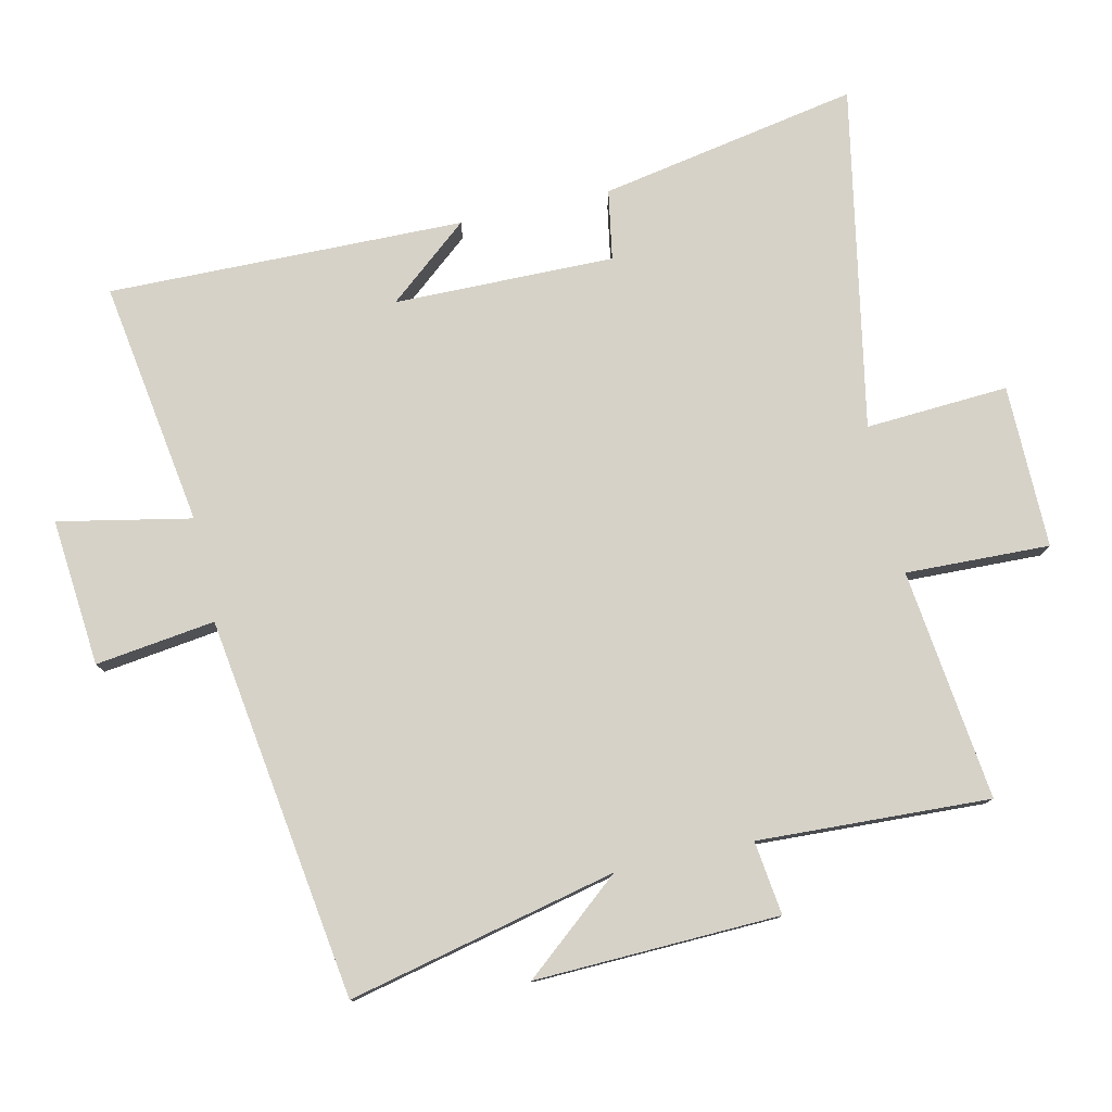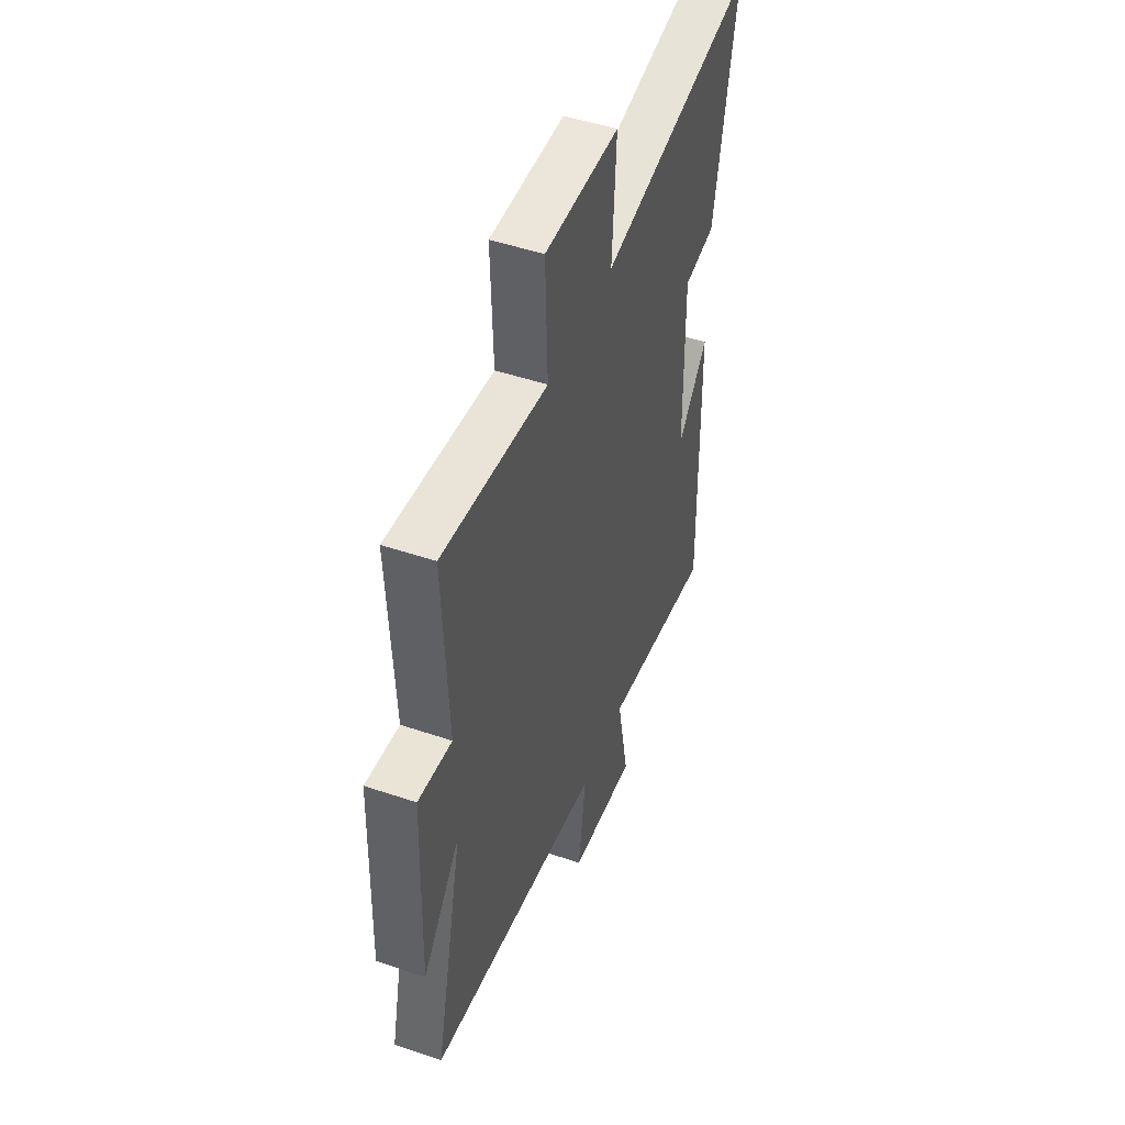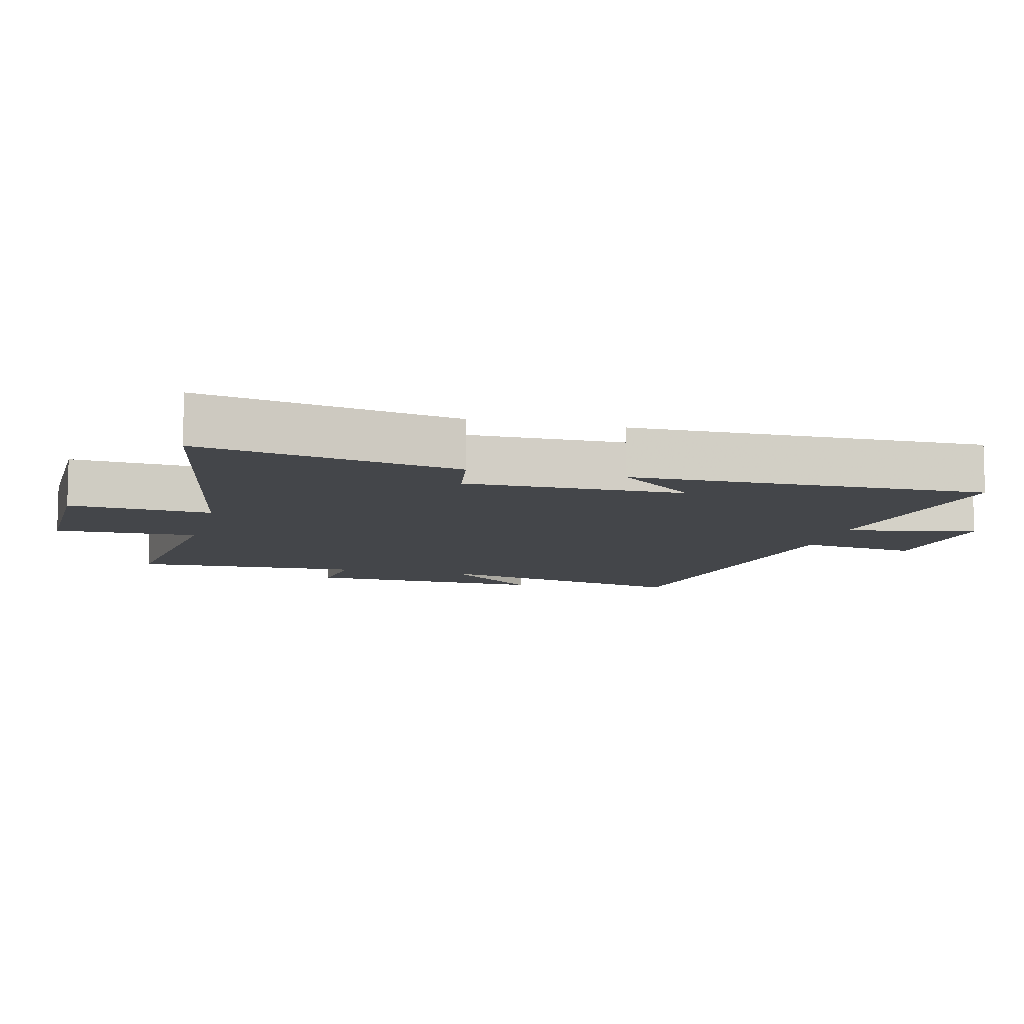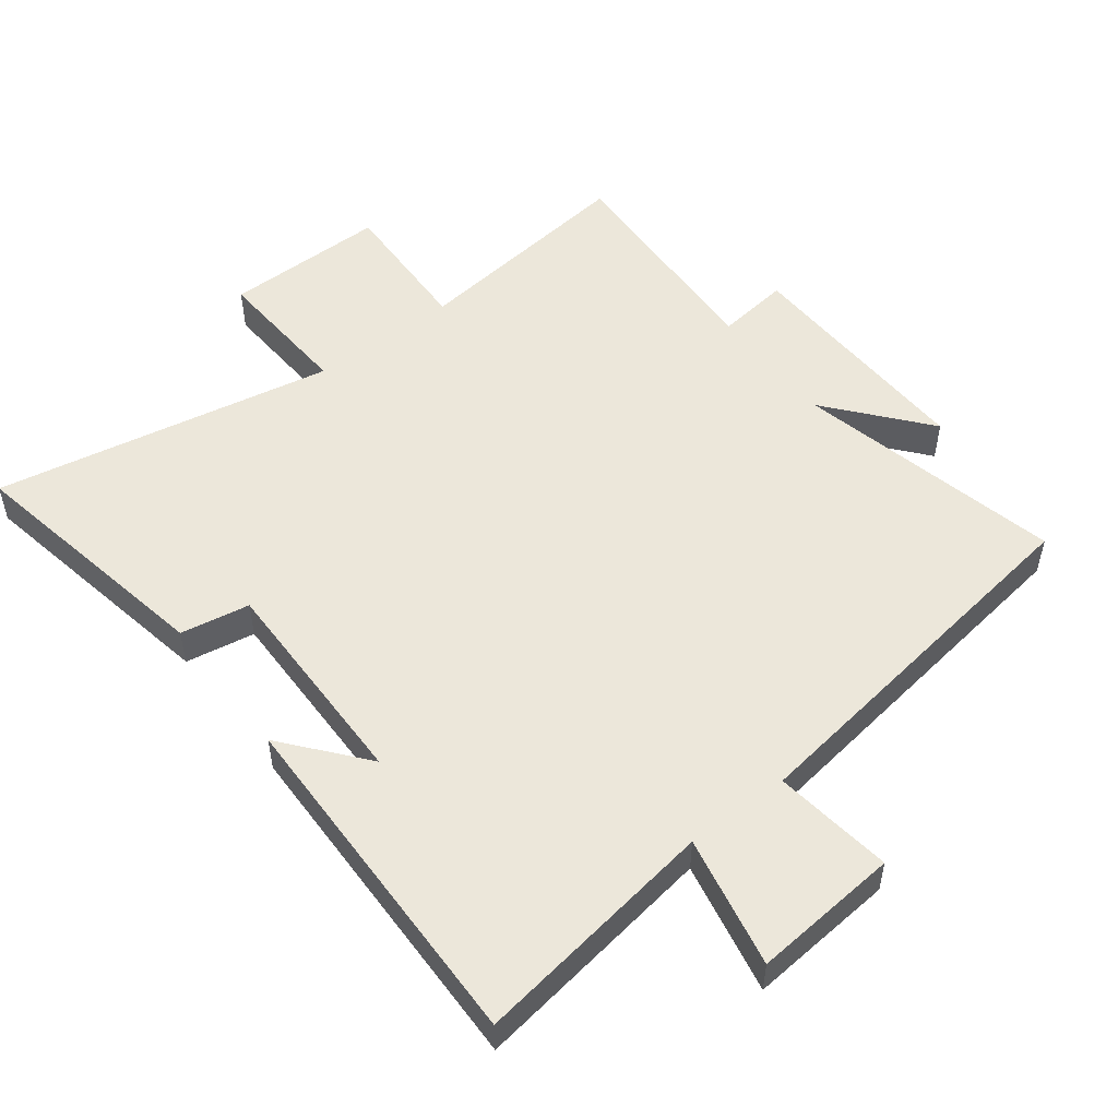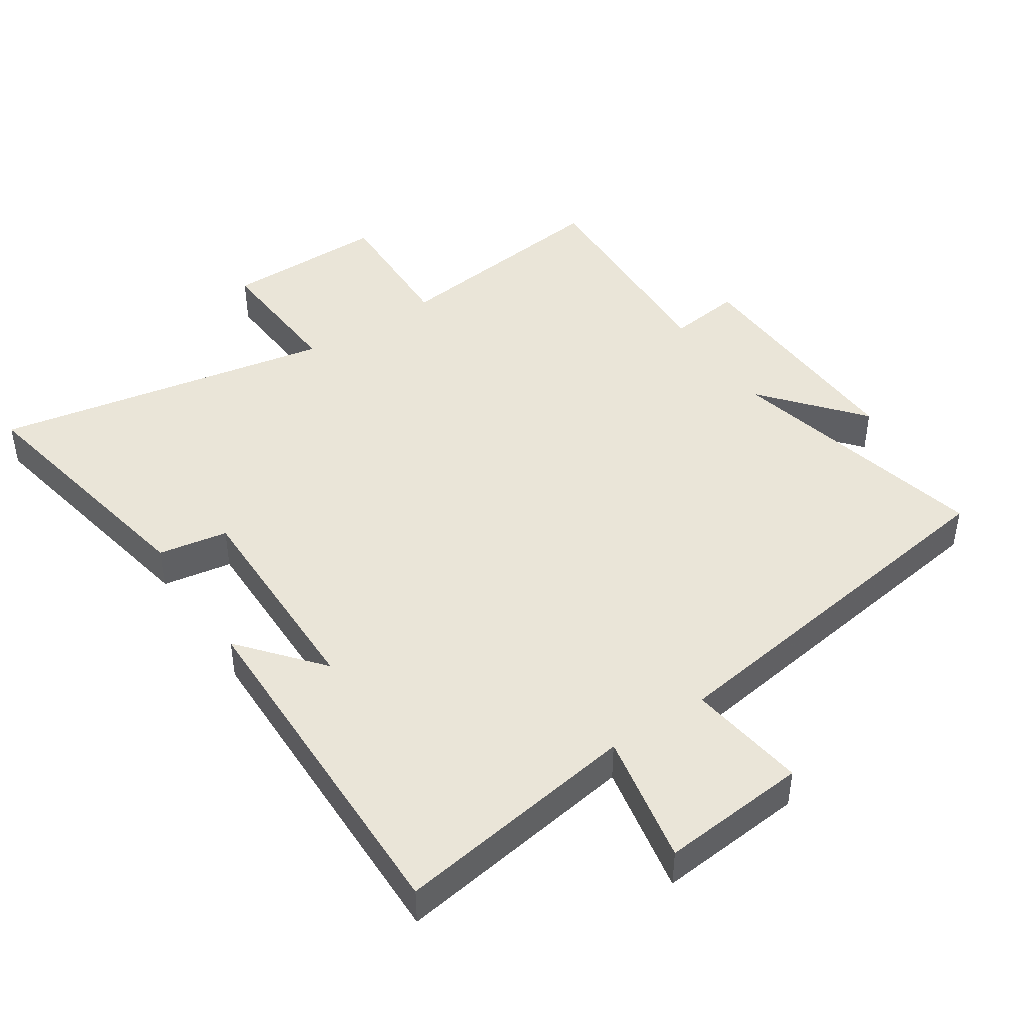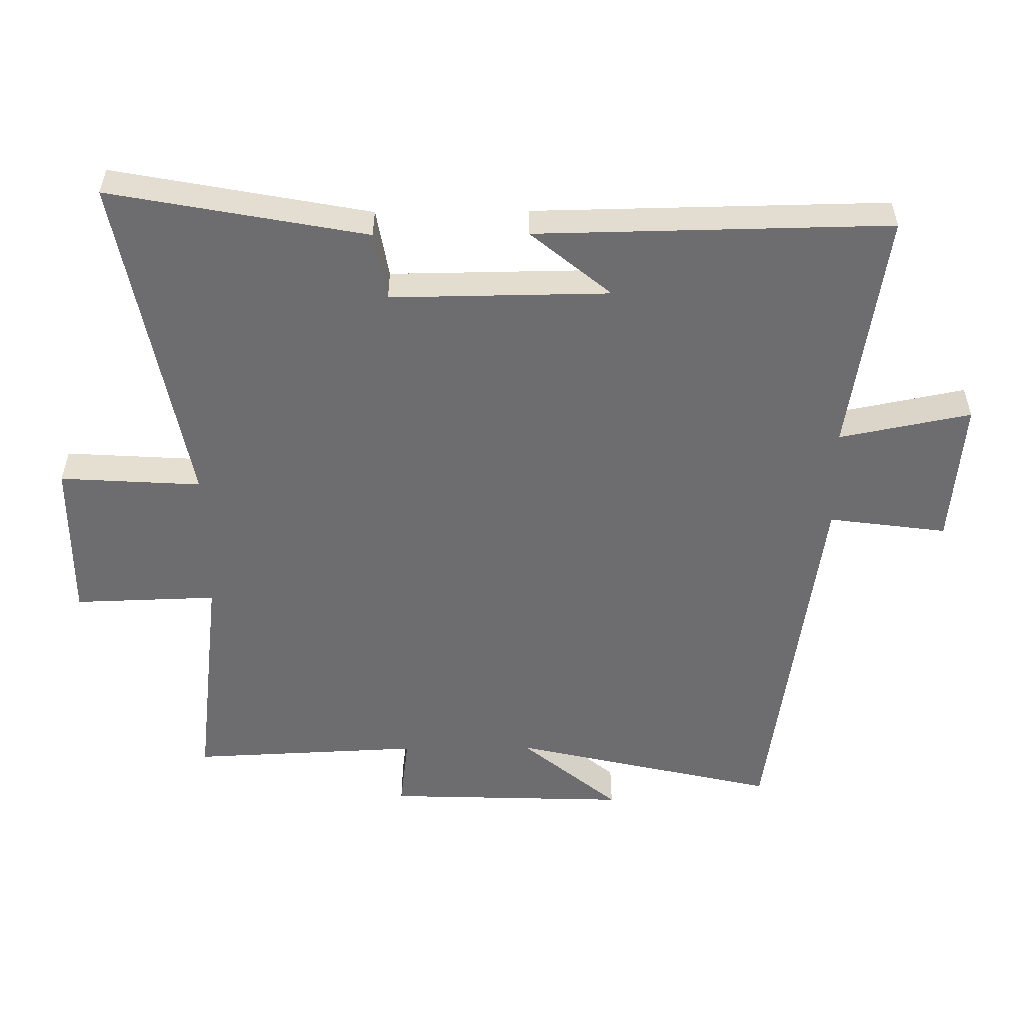
<metadata>
{"format":"obj","ext":"obj","renderer":"f3d","projection":"perspective","resolution":1024,"background":"white","views":[{"elev":78.3,"azim":-102.6,"up":"+Y"},{"elev":48.4,"azim":-69.3,"up":"+Z"},{"elev":-9.5,"azim":75.7,"up":"+Y"},{"elev":52.2,"azim":142.7,"up":"+Y"},{"elev":44.5,"azim":146.3,"up":"+Y"},{"elev":-54.1,"azim":90.5,"up":"+Y"}]}
</metadata>
<code>
v -0.516 0.07 0.542
v -0.168 0.07 0.5
v -0.175 0.07 0.717
v 0.071 0.07 0.715
v 0.058 0.07 0.5
v 0.573 0.07 0.597
v 0.5 0.07 0.207
v 0.395 0.07 0.189
v 0.399 0.07 -0.143
v 0.5 0.07 -0.021
v 0.509 0.07 -0.557
v 0.139 0.07 -0.5
v 0.179 0.07 -0.7
v -0.043 0.07 -0.68
v -0.019 0.07 -0.5
v -0.593 0.07 -0.417
v -0.5 0.07 -0.013
v -0.623 0.07 -0.161
v -0.611 0.07 0.207
v -0.5 0.07 0.193
v -0.516 0 0.542
v -0.168 0 0.5
v -0.175 0 0.717
v 0.071 0 0.715
v 0.058 0 0.5
v 0.573 0 0.597
v 0.5 0 0.207
v 0.395 0 0.189
v 0.399 0 -0.143
v 0.5 0 -0.021
v 0.509 0 -0.557
v 0.139 0 -0.5
v 0.179 0 -0.7
v -0.043 0 -0.68
v -0.019 0 -0.5
v -0.593 0 -0.417
v -0.5 0 -0.013
v -0.623 0 -0.161
v -0.611 0 0.207
v -0.5 0 0.193
f 17 18 19 20
f 15 16 17
f 15 17 20
f 12 13 14 15
f 20 1 2
f 15 20 2
f 12 15 2
f 9 10 11 12
f 8 9 12 2
f 5 6 7 8
f 2 3 4 5
f 2 5 8
f 40 39 38 37
f 37 36 35
f 40 37 35
f 35 34 33 32
f 22 21 40
f 22 40 35
f 22 35 32
f 32 31 30 29
f 22 32 29 28
f 28 27 26 25
f 25 24 23 22
f 28 25 22
f 1 21 22 2
f 2 22 23 3
f 3 23 24 4
f 4 24 25 5
f 5 25 26 6
f 6 26 27 7
f 7 27 28 8
f 8 28 29 9
f 9 29 30 10
f 10 30 31 11
f 11 31 32 12
f 12 32 33 13
f 13 33 34 14
f 14 34 35 15
f 15 35 36 16
f 16 36 37 17
f 17 37 38 18
f 18 38 39 19
f 19 39 40 20
f 20 40 21 1

</code>
